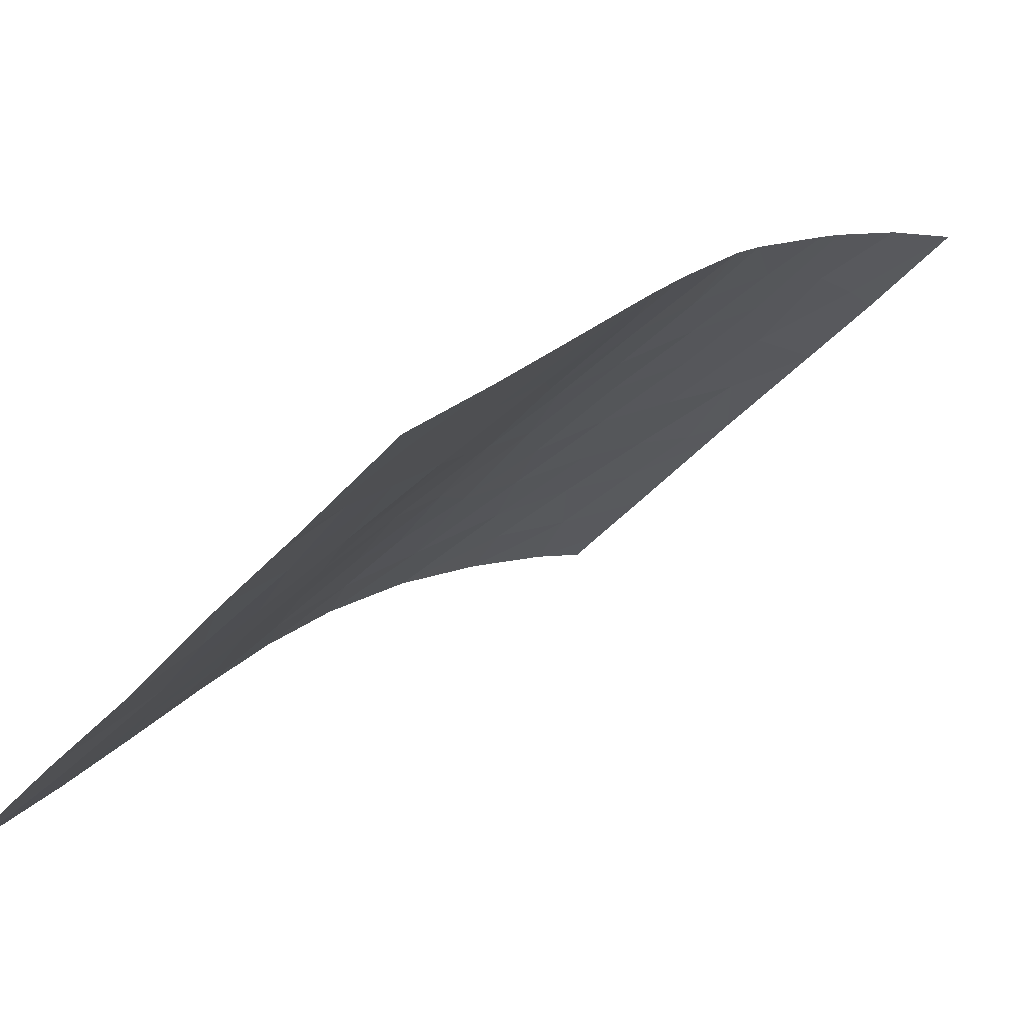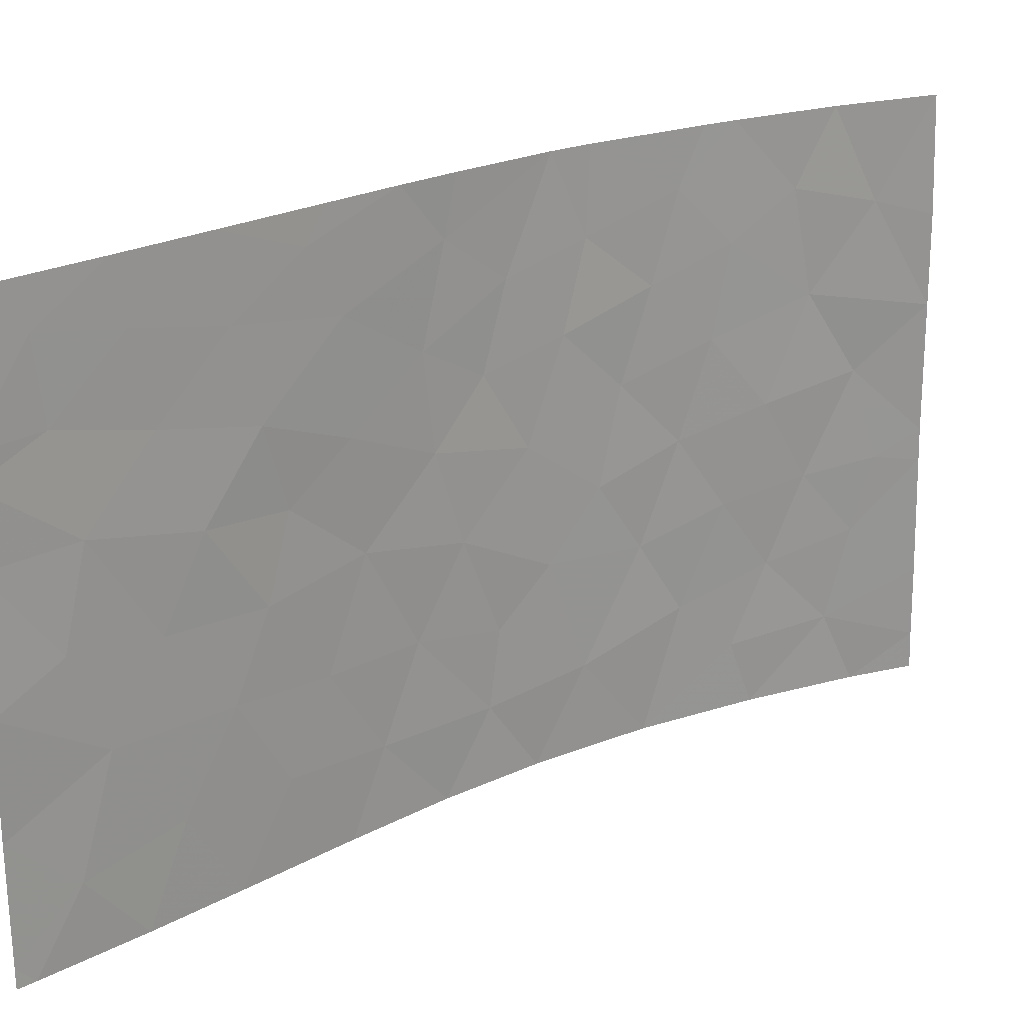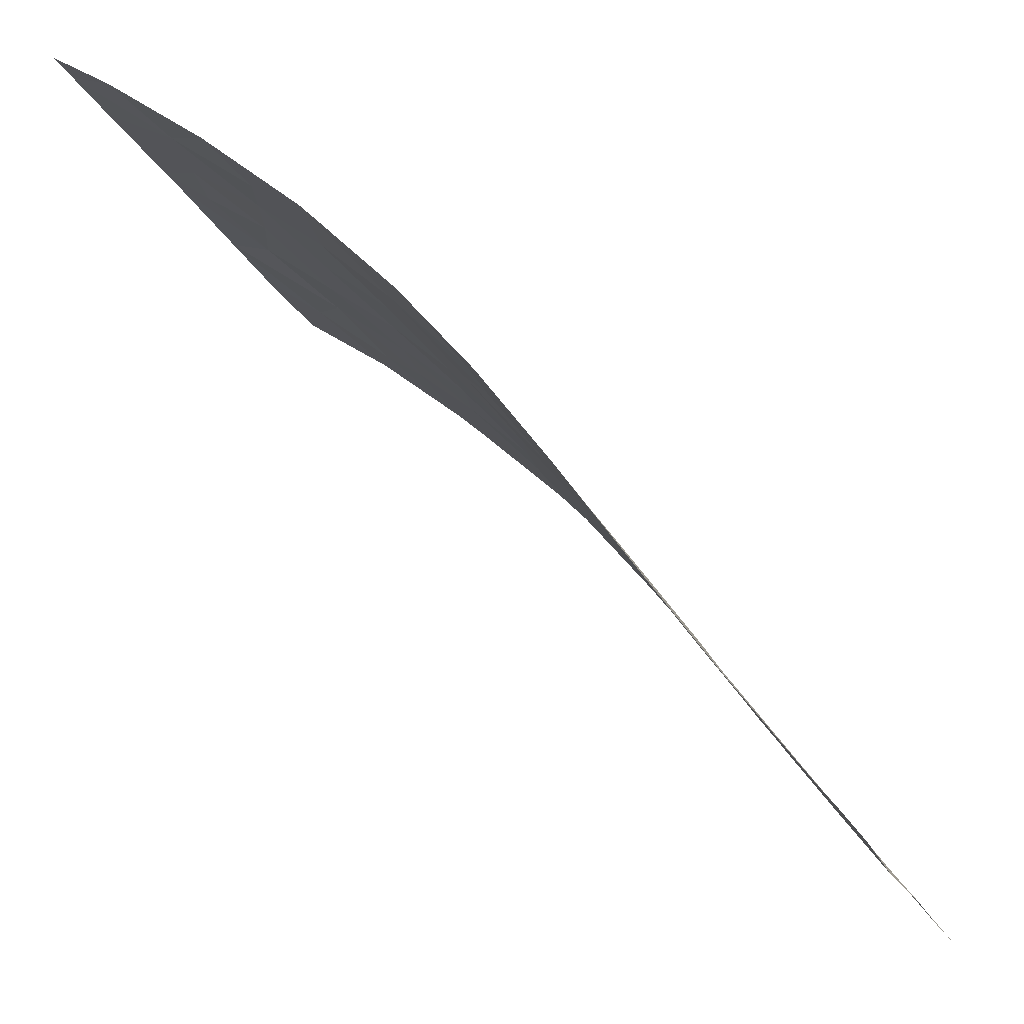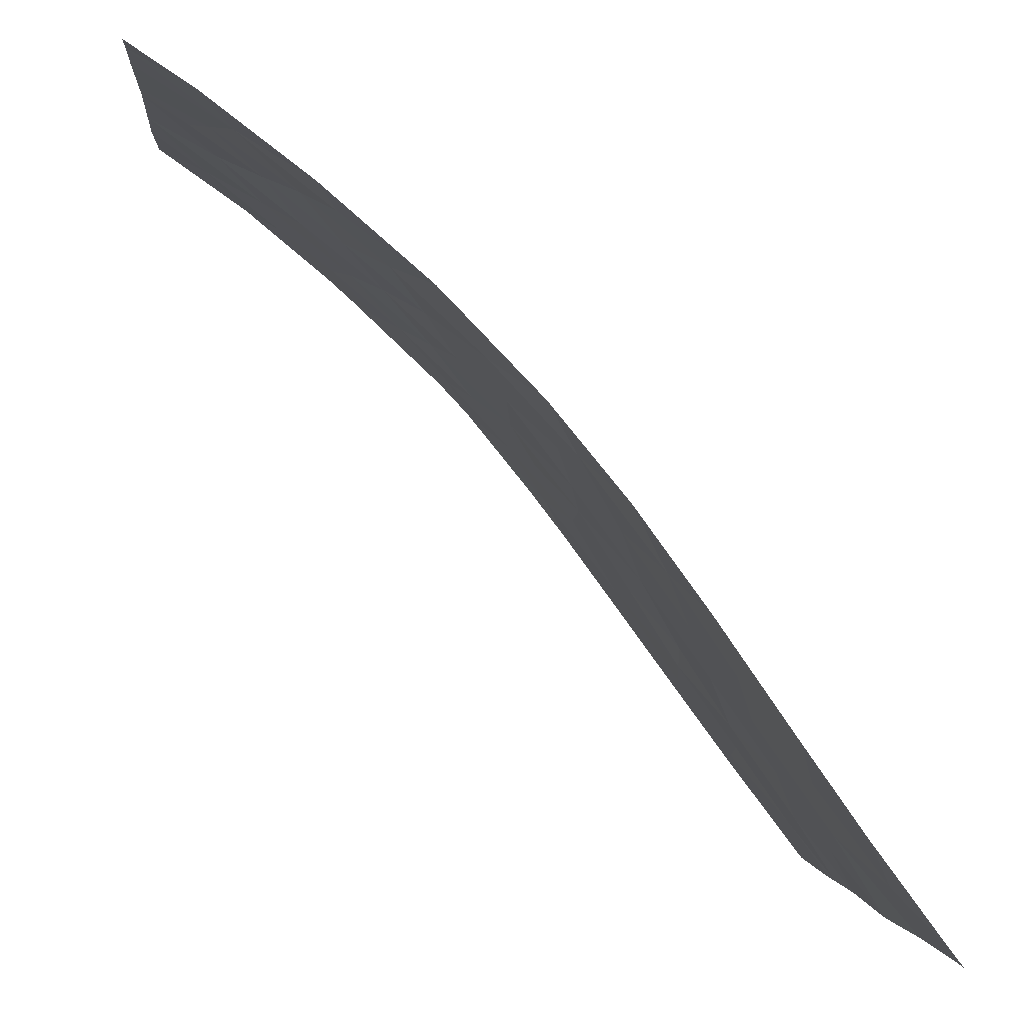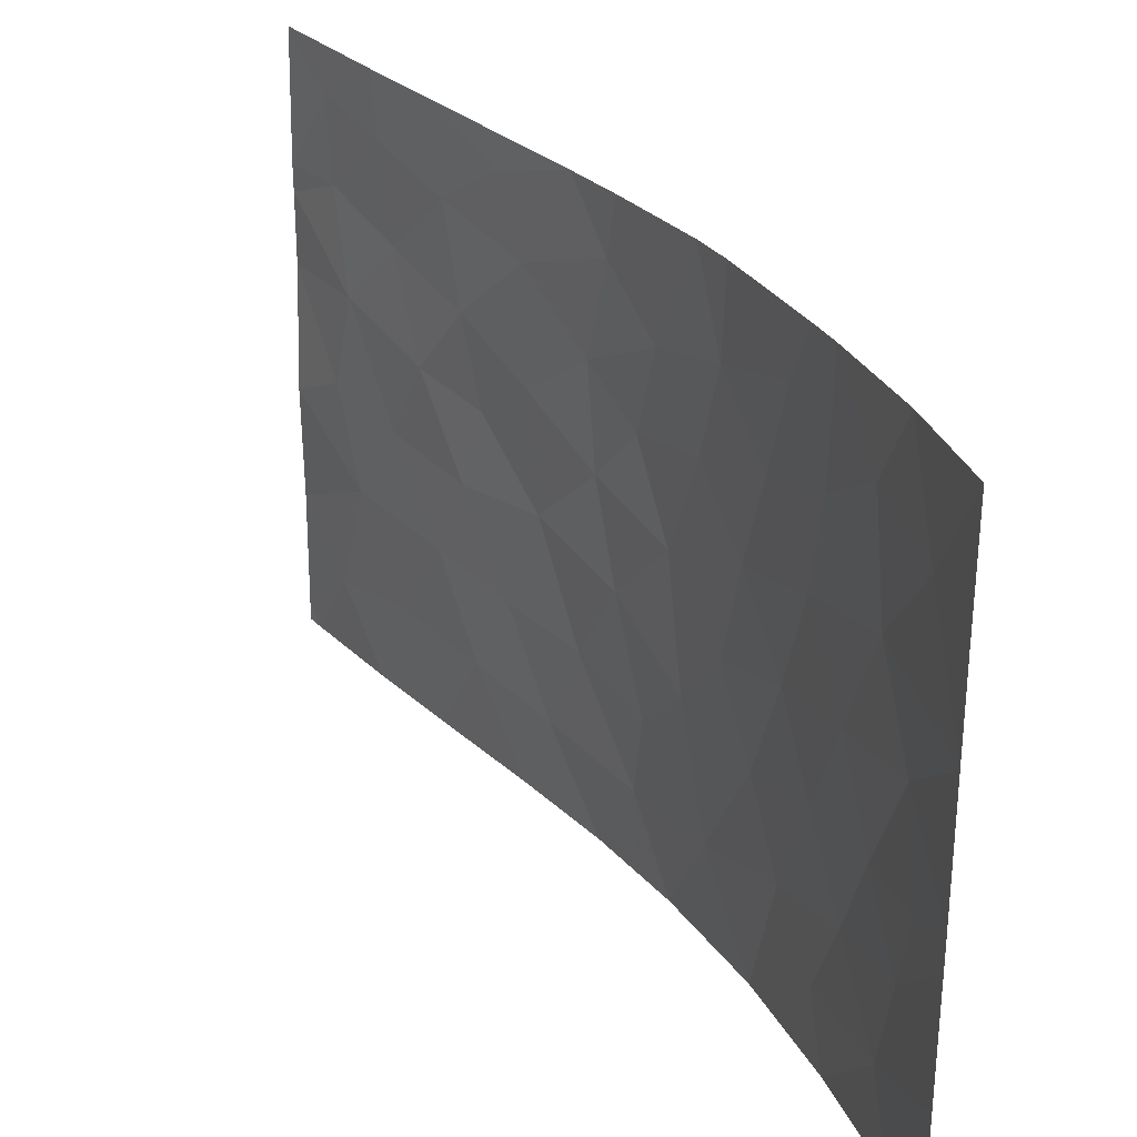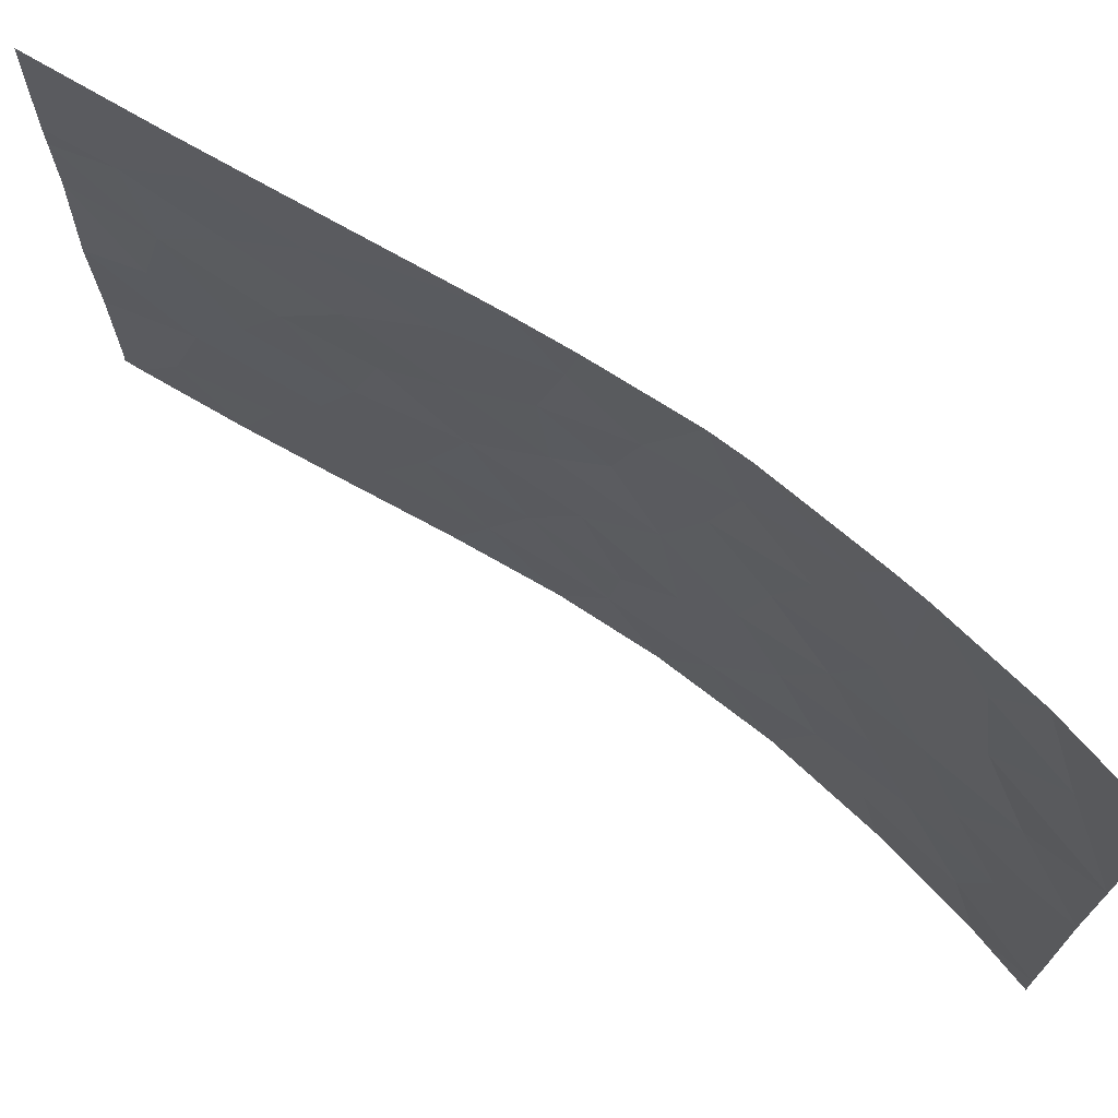
<metadata>
{"format":"obj","ext":"obj","renderer":"f3d","projection":"perspective","resolution":1024,"background":"white","views":[{"elev":-44.6,"azim":-39.2,"up":"+Y"},{"elev":23.2,"azim":11.6,"up":"+Z"},{"elev":-20.9,"azim":-162.3,"up":"+Y"},{"elev":0.1,"azim":173.6,"up":"+Y"},{"elev":29.2,"azim":107.7,"up":"+Z"},{"elev":71.8,"azim":83.6,"up":"+Z"}]}
</metadata>
<code>
v -26.85 96.61 43.96
v -32.79 89.5 46.5
v -32.59 89.75 39.78
v -34.88 86.62 45.5
v -23.69 99.15 41.33
v -35.92 85.39 50
v -36.07 85.19 49.87
v -36.07 85.2 50
v -35.17 86.21 43.63
v -36.05 85.15 47.44
v -32.8 89.48 43.22
v -22.51 100 47.67
v -27.82 95.7 45.33
v -28.73 94.76 46.57
v -34.3 87.51 48.77
v -24.1 98.84 39.5
v -26.06 97.3 47.69
v -36.05 85.16 46.9
v -36.05 85.15 45.48
v -22.48 100 43.24
v -29.92 93.43 46.18
v -28.91 94.52 42.12
v -31.56 91.26 43.55
v -35.77 85.38 38
v -34.41 87.2 38
v -35.16 86.19 39.47
v -22.41 100 40.19
v -26.74 96.7 40.44
v -33.28 88.8 38
v -36.03 85.1 40.72
v -36.01 85.09 38.4
v -32.2 90.36 49.35
v -31.02 92 50
v -34.43 87.36 50
v -24.62 98.49 42.67
v -25.23 98.01 40.95
v -30.75 92.36 46.94
v -33.24 88.83 41.61
v -35.21 86.28 47.48
v -22.58 100 50
v -24.37 98.75 50
v -23.57 99.29 48.07
v -29.69 93.66 41.1
v -31.95 90.73 50
v -26.06 97.35 50
v -25 98.22 48.54
v -23.8 99.12 44.7
v -25.35 97.85 44.35
v -26.03 97.3 42.43
v -33.13 89.09 48.36
v -26.56 96.9 50
v -27.45 96.04 41.96
v -32.52 89.94 44.84
v -31.81 90.88 37.99
v -23.32 99.41 42.81
v -22.46 100 42.59
v -36 85.08 38
v -28.34 95.11 39.8
v -30.45 92.76 48.86
v -29.59 93.82 47.87
v -30.21 93.02 43.11
v -30.87 92.2 41.44
v -27.73 95.77 38
v -25.43 97.81 38
v -30.49 92.69 38
v -29.11 94.34 38
v -33.26 88.94 50
v -31.7 91.02 45.79
v -24.67 98.47 46.41
v -26.33 97.05 45.86
v -28.36 95.21 50
v -28.95 94.59 50
v -27.33 96.18 38
v -22.49 100 45.85
v -23.54 99.24 38
v -22.39 100 38.75
v -22.37 100 38
v -30.27 92.96 50
v -36.01 85.08 42.97
v -34.04 87.84 46.97
v -31.76 90.94 48
v -27.36 96.14 47.14
v -33.52 88.46 45
v -25.81 97.49 39.35
v -28.14 95.34 43.41
v -34.72 86.78 41.7
v -34.06 87.73 43.37
v -26.96 96.53 48.89
v -31.36 91.52 39.63
v -29.83 93.49 39.56
v -28.41 95.14 48.3
v -33.91 87.91 39.86
v -29.26 94.17 44.58
v -35.34 86.14 49.09
v -32.07 90.53 41.46
v -30.6 92.55 44.99
f 52 1 85
f 64 16 84
f 7 6 8
f 18 19 4
f 20 74 47
f 85 93 22
f 11 95 23
f 61 22 93
f 24 25 26
f 16 27 5
f 29 54 3
f 30 31 26
f 31 24 26
f 44 32 33
f 35 36 5
f 6 7 94
f 40 41 42
f 30 26 86
f 26 25 92
f 92 86 26
f 41 45 46
f 35 47 48
f 48 49 35
f 35 5 55
f 49 52 28
f 2 81 50
f 42 46 69
f 53 2 83
f 24 31 57
f 11 38 95
f 49 48 1
f 47 69 48
f 28 52 58
f 9 86 87
f 82 14 13
f 21 60 37
f 36 35 49
f 17 88 82
f 61 96 23
f 19 79 9
f 9 4 19
f 17 45 88
f 45 17 46
f 62 61 23
f 52 49 1
f 84 36 28
f 45 51 88
f 43 90 58
f 39 15 94
f 94 10 39
f 63 73 58
f 73 28 58
f 58 52 22
f 44 67 32
f 67 50 32
f 95 62 23
f 67 34 15
f 53 23 68
f 62 43 61
f 65 90 89
f 53 11 23
f 71 72 91
f 37 96 21
f 13 70 82
f 61 93 96
f 33 32 81
f 33 81 59
f 53 68 2
f 83 80 4
f 54 65 89
f 84 16 36
f 35 55 47
f 67 15 50
f 15 80 50
f 69 46 17
f 13 1 70
f 55 20 47
f 11 83 87
f 90 65 66
f 66 63 58
f 56 20 55
f 73 64 84
f 43 22 61
f 62 89 90
f 5 56 55
f 27 56 5
f 41 46 42
f 96 37 68
f 68 23 96
f 51 71 88
f 69 17 70
f 74 12 42
f 69 70 48
f 70 1 48
f 42 12 40
f 75 16 64
f 75 76 16
f 76 27 16
f 76 75 77
f 72 78 59
f 72 59 60
f 91 72 60
f 79 30 86
f 86 9 79
f 92 38 86
f 25 29 92
f 78 33 59
f 15 39 80
f 10 18 39
f 85 1 13
f 4 39 18
f 14 21 93
f 37 81 68
f 81 32 50
f 53 83 11
f 9 87 4
f 86 38 87
f 11 87 38
f 37 60 59
f 36 49 28
f 91 82 88
f 82 91 14
f 82 70 17
f 81 37 59
f 2 80 83
f 39 4 80
f 16 5 36
f 80 2 50
f 90 43 62
f 4 87 83
f 58 22 43
f 73 84 28
f 88 71 91
f 22 52 85
f 60 14 91
f 14 60 21
f 3 54 89
f 3 92 29
f 93 13 14
f 15 34 94
f 6 94 34
f 10 94 7
f 3 95 38
f 2 68 81
f 95 89 62
f 95 3 89
f 92 3 38
f 93 85 13
f 96 93 21
f 90 66 58
f 74 42 69
f 47 74 69

</code>
